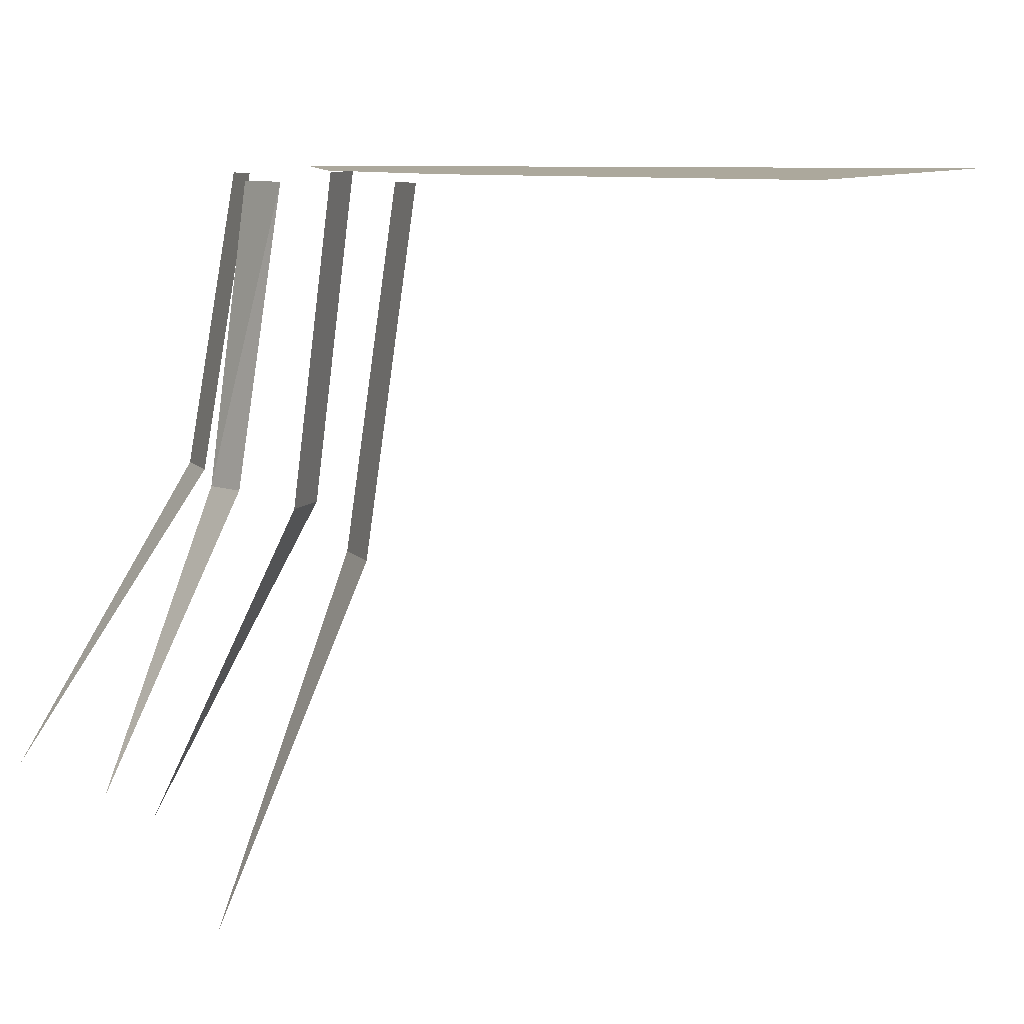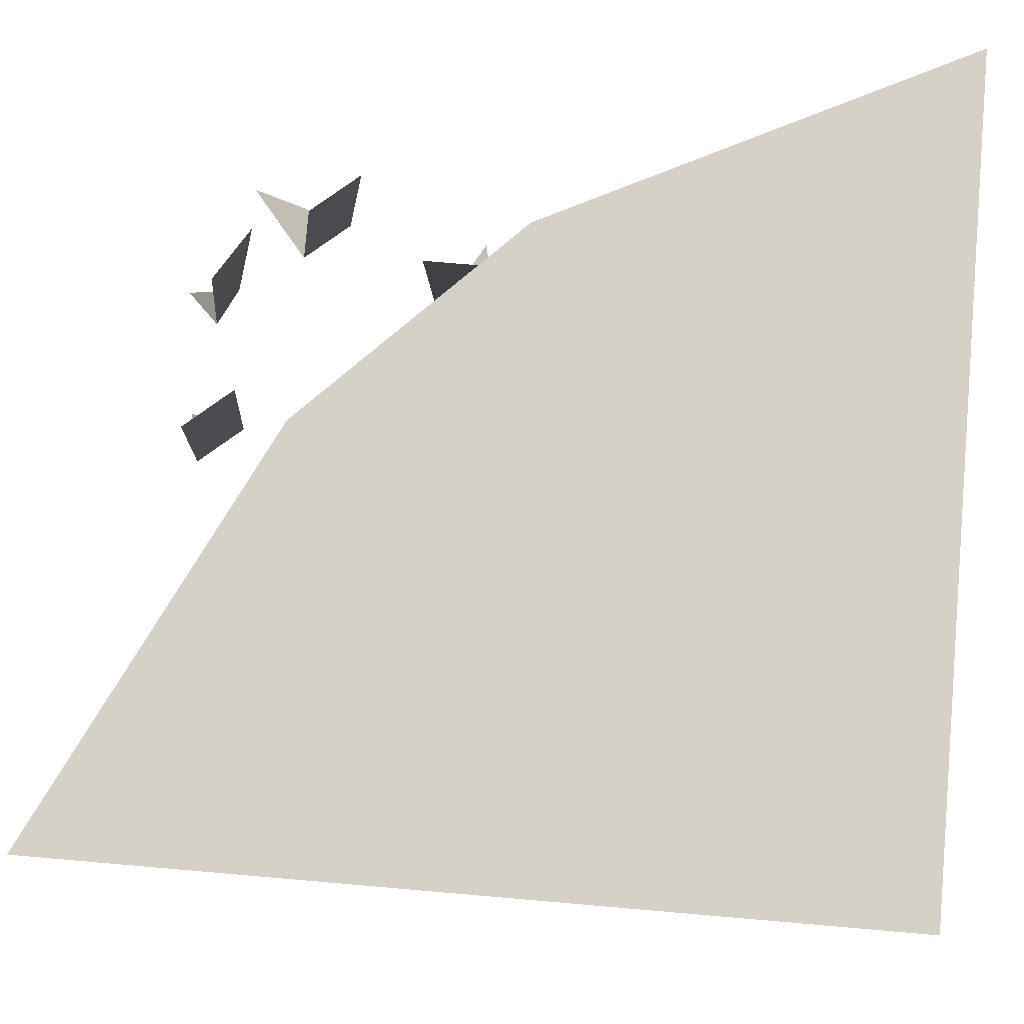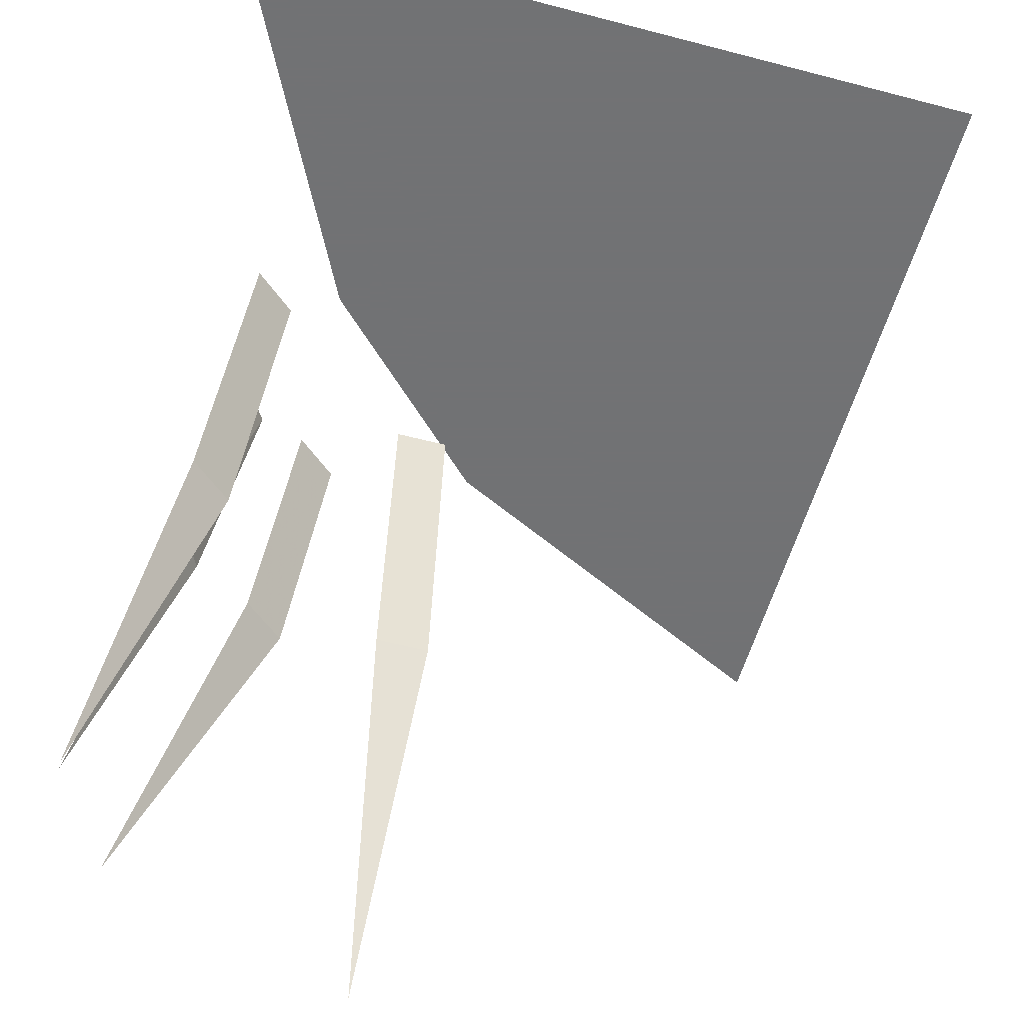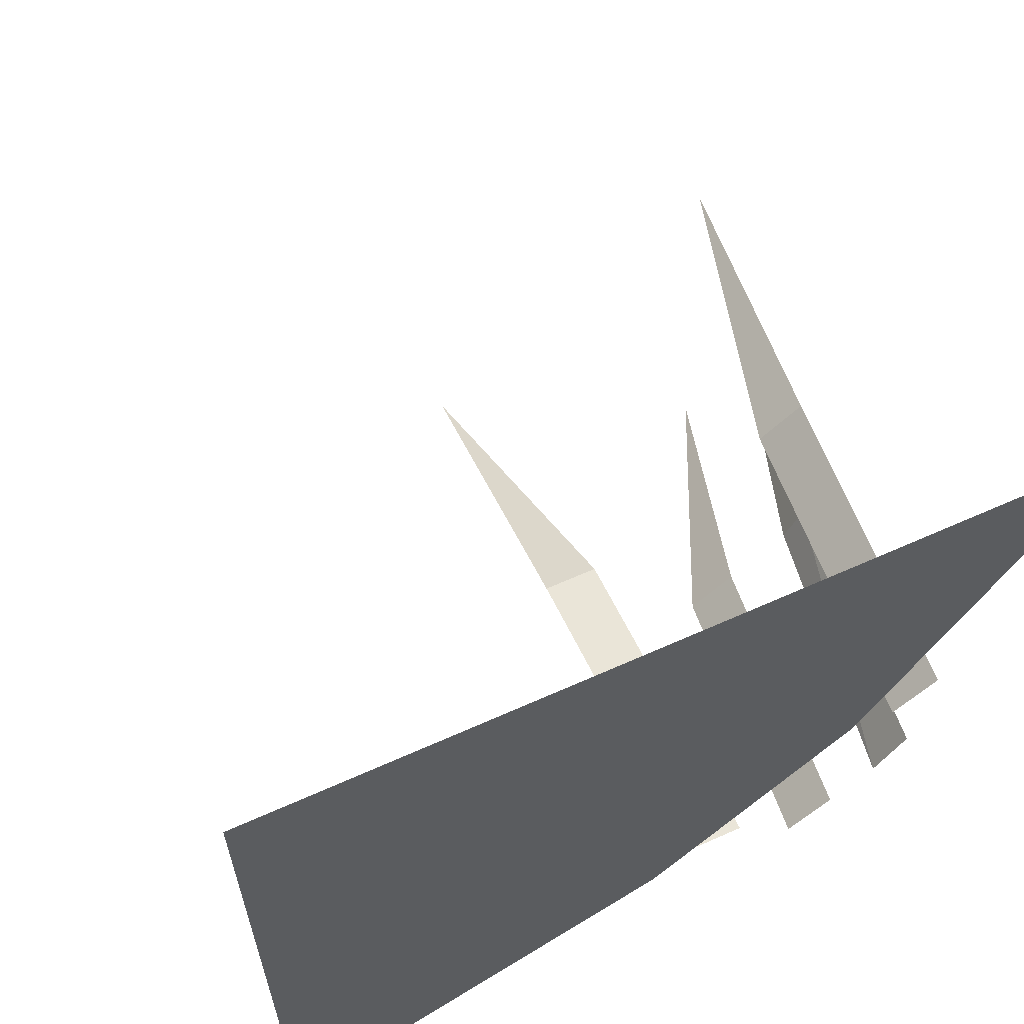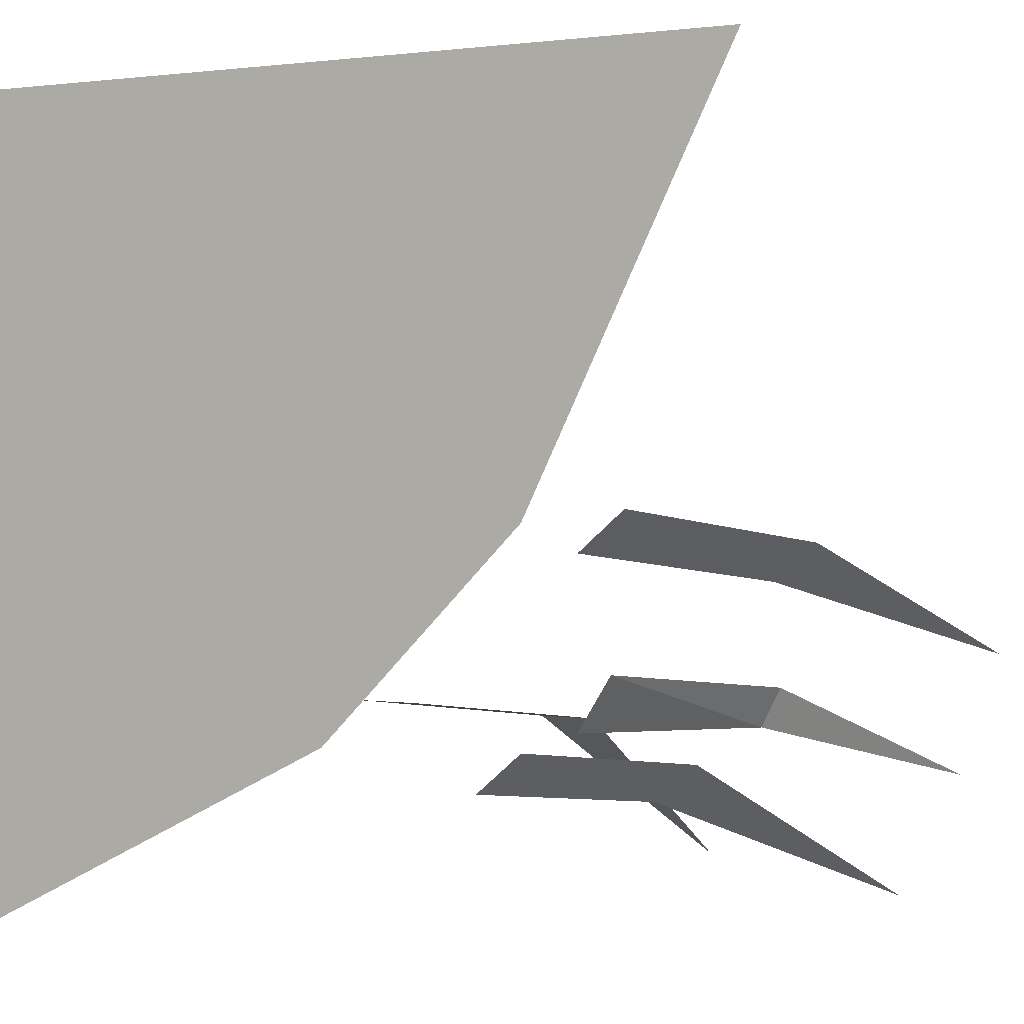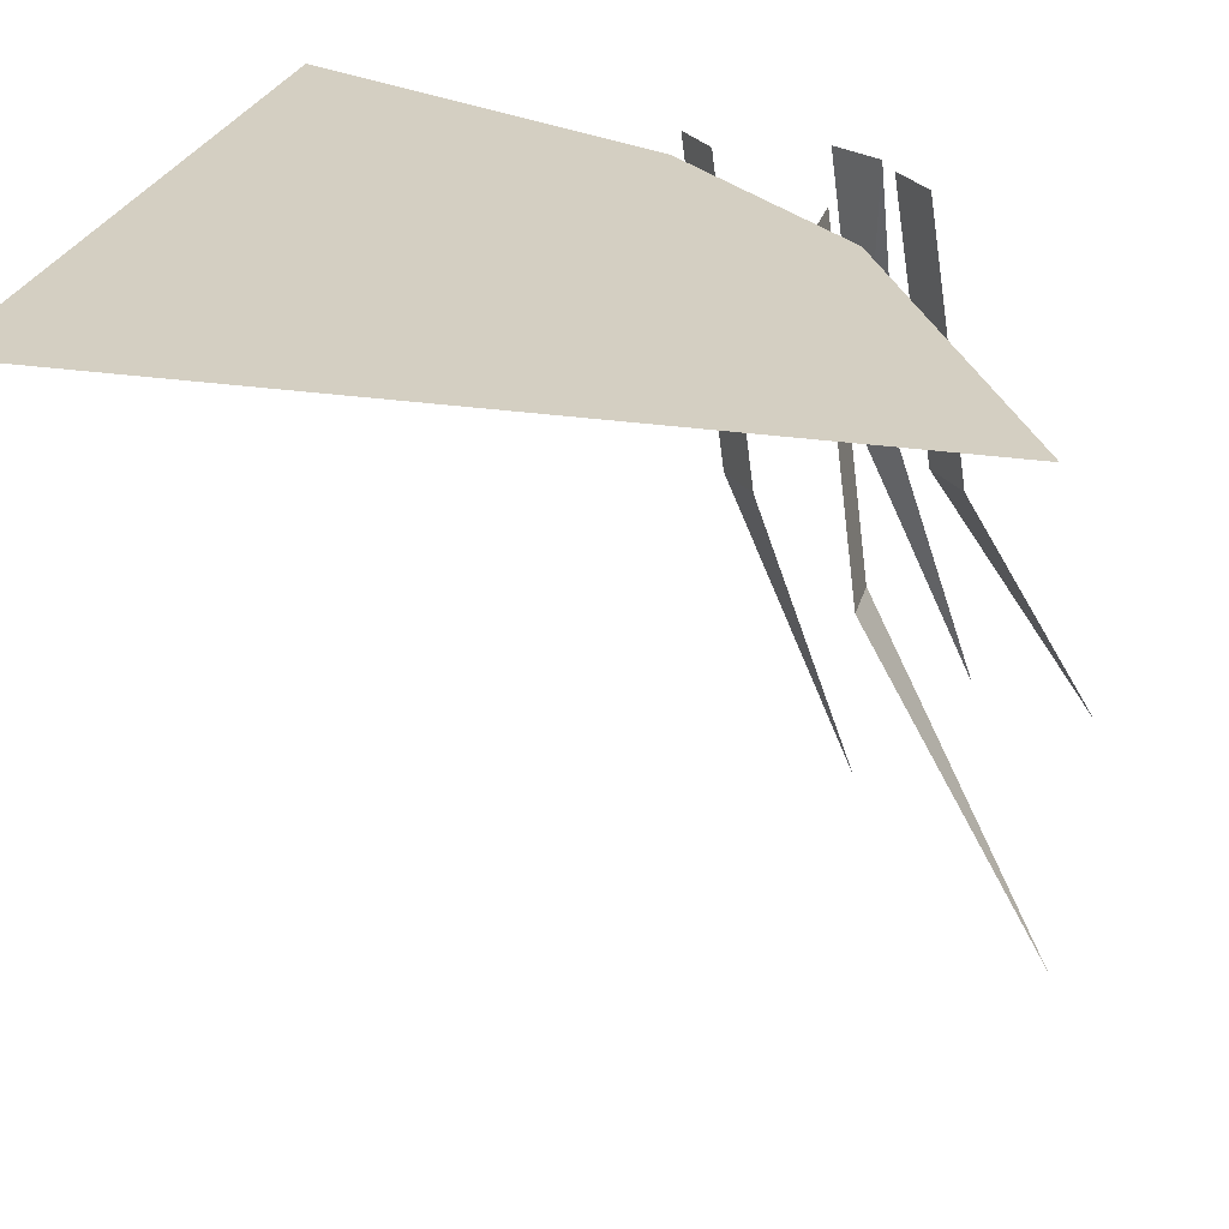
<metadata>
{"format":"obj","ext":"obj","renderer":"f3d","projection":"perspective","resolution":1024,"background":"white","views":[{"elev":8.5,"azim":-70.7,"up":"+Y"},{"elev":79.2,"azim":4.9,"up":"+Y"},{"elev":-55.6,"azim":-15.4,"up":"+Y"},{"elev":63.2,"azim":155.6,"up":"+Z"},{"elev":1.3,"azim":-150.9,"up":"+Z"},{"elev":25.7,"azim":104.0,"up":"+Y"}]}
</metadata>
<code>
o ground_decor/leaves/base
v -64 0 64
v -32 0 0
v 0 0 -32
v 64 0 -64
v 64 0 64
v -15 -54 -32
v -6 -54 -32
v -6 0 -25
v -15 0 -25
v -10 -109 -61
v -52 -55 -4
v -45 -55 -10
v -40 -1 -4
v -47 -1 2
v -62 -110 -24
v -37 -45 -37
v -30 -45 -43
v -25 0 -37
v -32 0 -31
v -52 -90 -62
v -50 -46 -25
v -47 -46 -31
v -40 -1 -28
v -45 -1 -20
v -62 -91 -42
v 22 0 98
v 78 0 17
v 22 0 98
f 1 2 3
f 1 3 4
f 1 4 5
f 6 7 8
f 6 8 9
f 6 9 7
f 6 7 10
f 6 10 7
f 9 8 7
f 11 12 13
f 11 13 14
f 11 14 12
f 11 12 15
f 11 15 12
f 14 13 12
f 16 17 18
f 16 18 19
f 16 19 17
f 16 17 20
f 16 20 17
f 19 18 17
f 21 22 23
f 21 23 24
f 21 24 22
f 21 22 25
f 21 25 22
f 24 23 22

</code>
